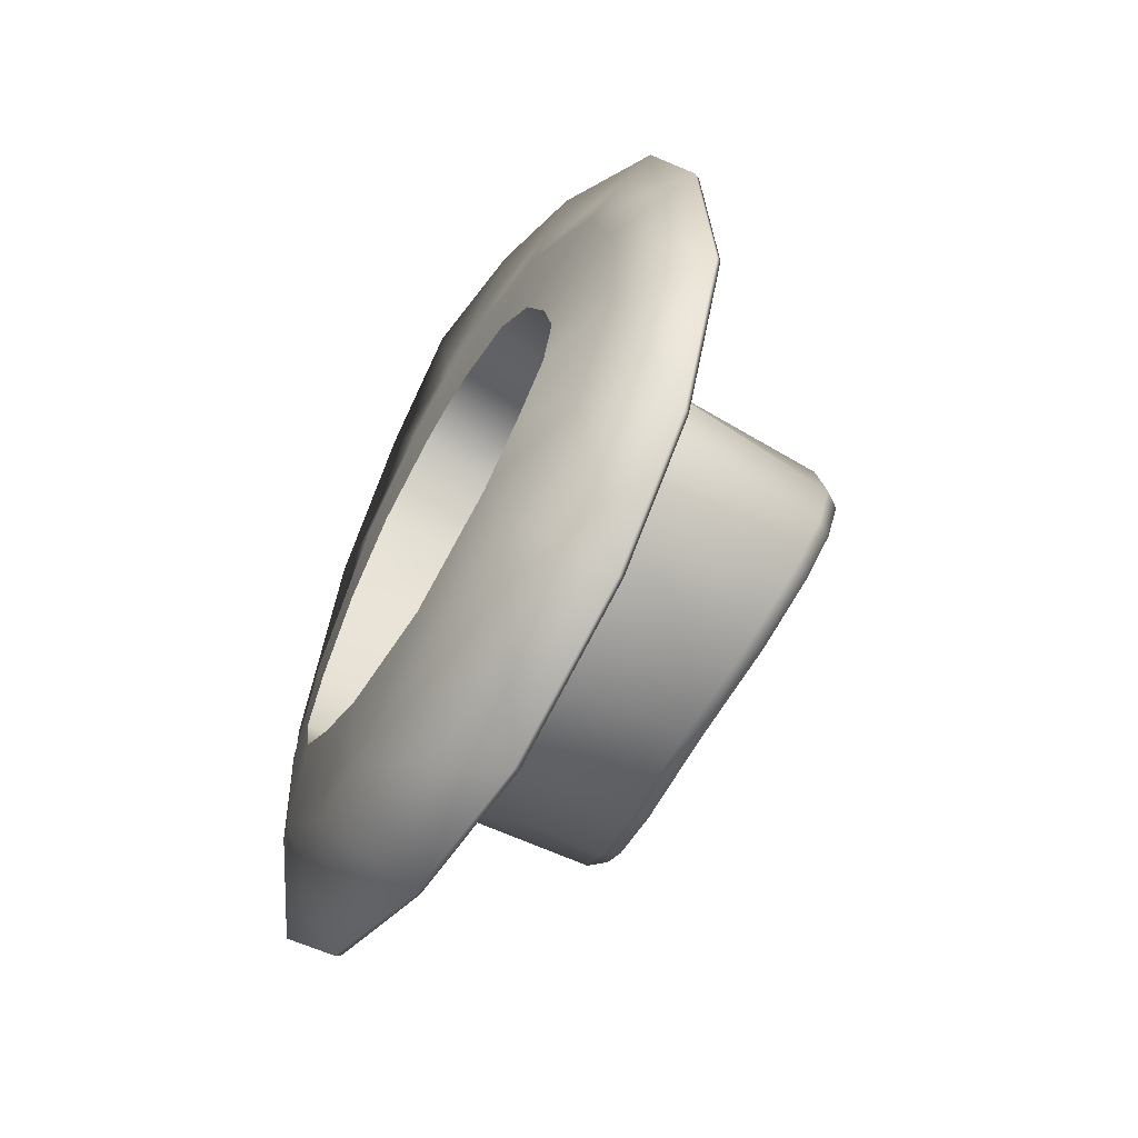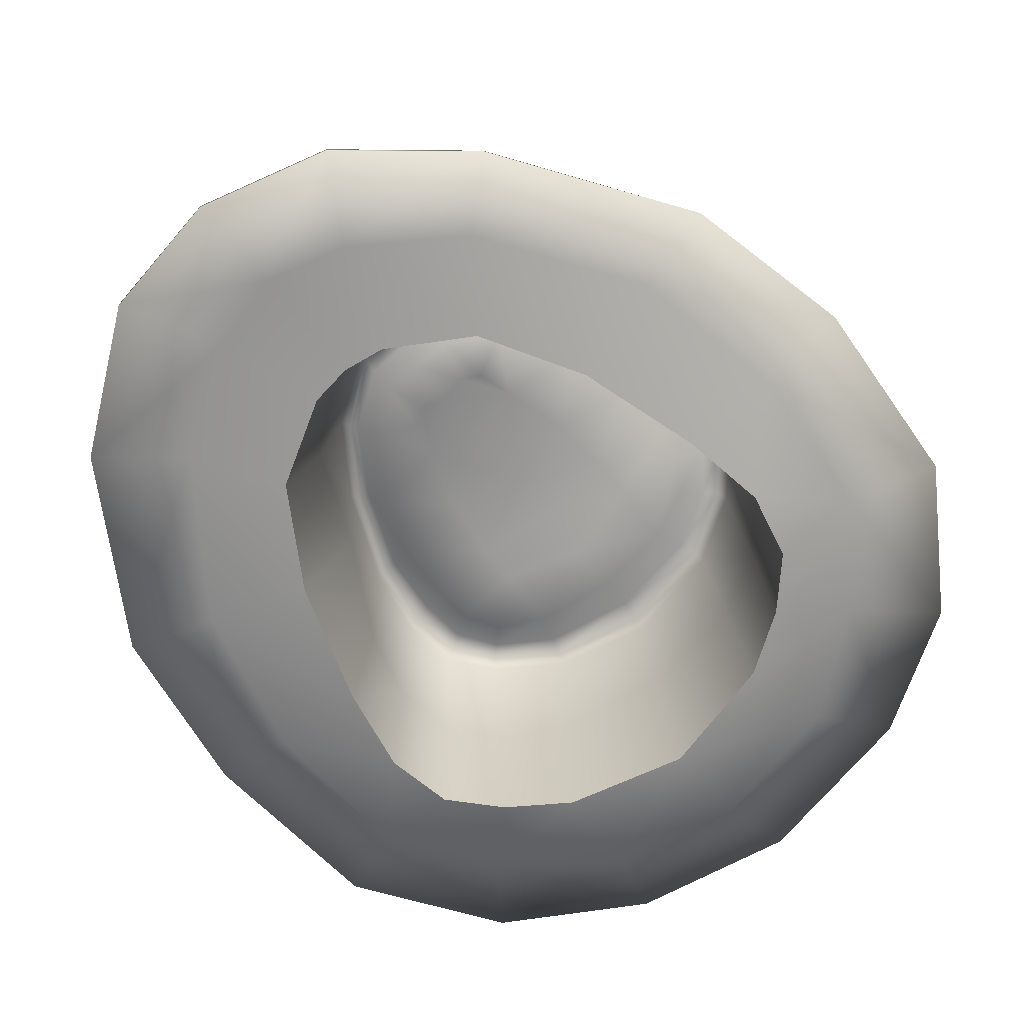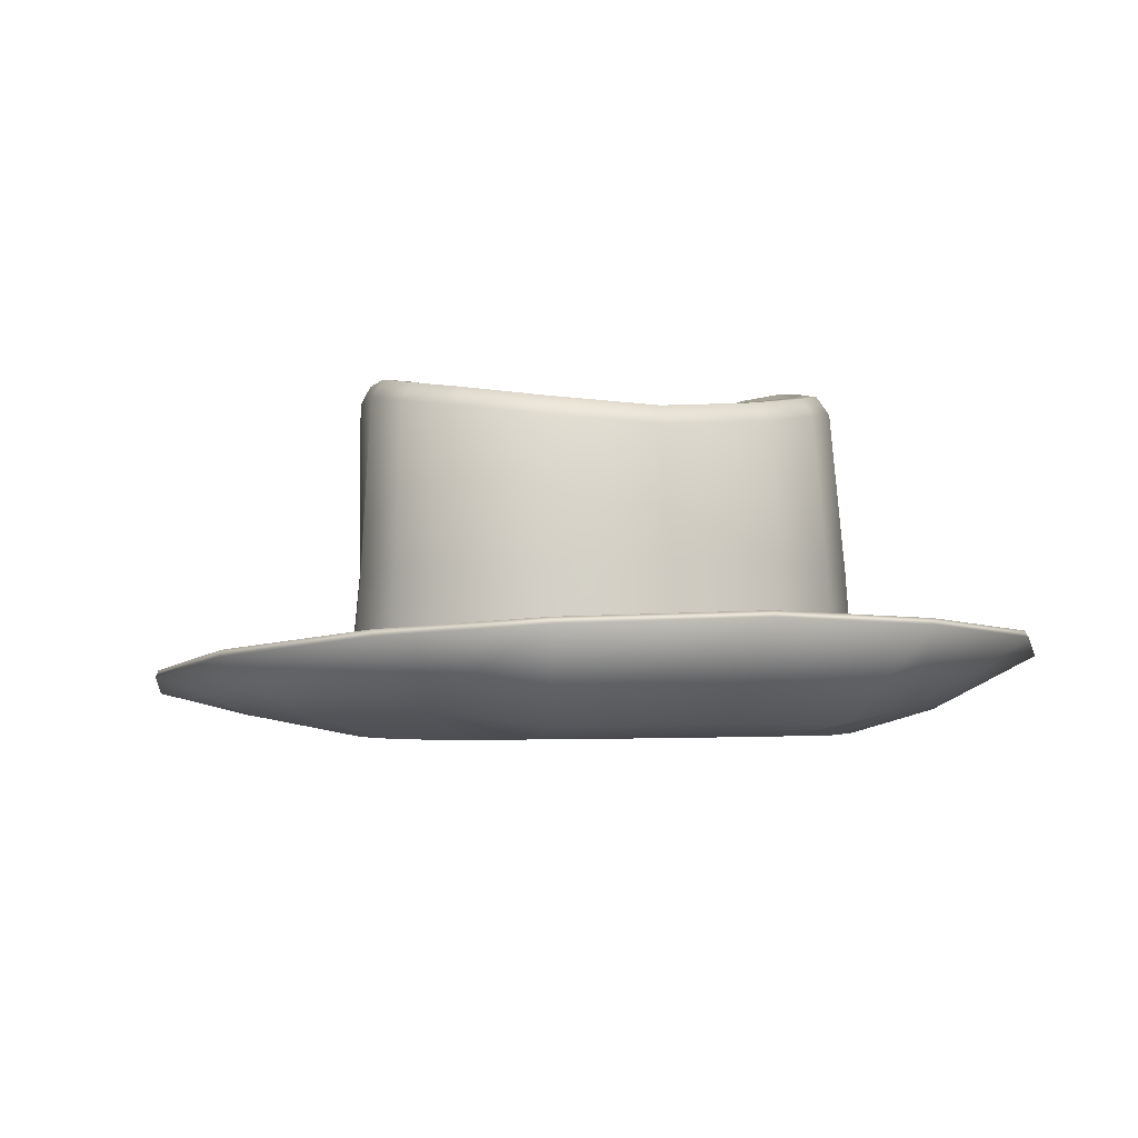
<metadata>
{"format":"obj","ext":"obj","renderer":"f3d","projection":"perspective","resolution":1024,"background":"white","views":[{"elev":-67.0,"azim":59.6,"up":"+Z"},{"elev":-69.9,"azim":38.8,"up":"+Y"},{"elev":-1.7,"azim":159.8,"up":"+Y"}]}
</metadata>
<code>
o strip_Plane.001
v 9.889 -0.9174 -7.159
v 10.44 -1.019 -4.06
v 7.988 -0.8429 -9.281
v 5.216 -0.7776 -11.07
v 1.914 -1.509 11.07
v 5.365 -1.418 8.649
v 9.656 -1.125 -0.5511
v 10.38 -4.491 -7.628
v 10.43 -4.494 -0.4496
v 5.497 -4.447 -11.8
v 8.282 -4.474 -9.9
v 5.909 -4.406 9.511
v 8.68 -4.443 4.992
v 2.056 -4.394 11.8
v 11.07 -4.508 -4.419
v 7.496 -1.272 4.178
v 8.013 -1.285 4.445
v 10.12 -1.125 -0.5269
v 5.708 -1.445 8.938
v 2.045 -1.544 11.45
v 5.328 -0.7456 -11.44
v 8.18 -0.8169 -9.622
v 10.84 -1.009 -4.194
v 10.21 -0.8982 -7.353
v 8.824 -1.198 1.813
v 9.763 -4.469 2.271
v 9.272 -1.205 1.959
v -9.889 -0.9174 -7.159
v -10.44 -1.019 -4.06
v -0 -1.517 11.26
v -7.988 -0.8429 -9.281
v -5.216 -0.7776 -11.07
v -1.914 -1.509 11.07
v -5.365 -1.418 8.649
v -0 -0.7351 -12.24
v -9.656 -1.125 -0.5511
v -10.38 -4.491 -7.628
v -10.43 -4.494 -0.4496
v -5.497 -4.447 -11.8
v -8.282 -4.474 -9.9
v -0 -4.391 12.09
v -0 -4.427 -13.2
v -5.909 -4.406 9.511
v -8.68 -4.443 4.992
v -2.056 -4.394 11.8
v -11.07 -4.508 -4.419
v -7.496 -1.272 4.178
v -8.013 -1.285 4.445
v -10.12 -1.125 -0.5269
v -0 -0.6992 -12.61
v -5.708 -1.445 8.938
v -2.045 -1.544 11.45
v -5.328 -0.7456 -11.44
v -8.18 -0.8169 -9.622
v -0 -1.553 11.64
v -10.84 -1.009 -4.194
v -10.21 -0.8982 -7.353
v -8.824 -1.198 1.813
v -9.763 -4.469 2.271
v -9.272 -1.205 1.959
v 2.045 -1.544 11.45
v -0 -1.553 11.64
v 10.21 -0.8982 -7.353
v 10.84 -1.009 -4.194
v -0 -0.6992 -12.61
v 5.328 -0.7456 -11.44
v 5.708 -1.445 8.938
v 8.18 -0.8169 -9.622
v 9.272 -1.205 1.959
v 8.013 -1.285 4.445
v 10.12 -1.125 -0.5269
v -2.045 -1.544 11.45
v -10.21 -0.8982 -7.353
v -10.84 -1.009 -4.194
v -5.328 -0.7456 -11.44
v -5.708 -1.445 8.938
v -8.18 -0.8169 -9.622
v -9.272 -1.205 1.959
v -8.013 -1.285 4.445
v -10.12 -1.125 -0.5269
f 64 24 1 2
f 71 64 2 7
f 24 22 3 1
f 19 17 16 6
f 61 19 6 5
f 27 71 7 25
f 22 66 4 3
f 66 65 35 4
f 62 61 5 30
f 20 55 41 14
f 63 23 15 8
f 50 21 10 42
f 67 20 14 12
f 68 63 8 11
f 69 70 13 26
f 70 67 12 13
f 21 68 11 10
f 23 18 9 15
f 18 69 26 9
f 17 27 25 16
f 74 29 28 57
f 80 36 29 74
f 57 28 31 54
f 51 34 47 48
f 72 33 34 51
f 60 58 36 80
f 54 31 32 75
f 75 32 35 65
f 62 30 33 72
f 52 45 41 55
f 73 37 46 56
f 50 42 39 53
f 76 43 45 52
f 77 40 37 73
f 78 59 44 79
f 79 44 43 76
f 53 39 40 77
f 56 46 38 49
f 49 38 59 78
f 48 47 58 60
o chapeau_Plane
v 8.909 9.263 -6.201
v 9.016 9.599 -0.5111
v 4.481 8.571 -9.764
v 7.387 8.978 -7.968
v 4.822 8.129 7.074
v 7.16 8.943 3.709
v 1.881 7.687 9.296
v 9.397 9.599 -3.694
v 6.783 8.503 -4.883
v 6.934 8.666 -0.5426
v 3.675 8.083 -7.294
v 5.815 8.419 -6.336
v 3.939 7.717 5.922
v 5.752 8.237 2.806
v 1.765 7.351 7.273
v 6.94 8.666 -3.401
v 4.171 8.619 -8.682
v 6.678 9 -7.24
v 7.934 9.267 -5.631
v 8.279 9.581 -3.565
v 6.522 8.967 3.222
v 4.44 8.206 6.483
v 1.843 7.792 8.27
v 8.053 9.581 -0.576
v 3.729 8.083 -4.449
v 3.703 8.199 -2.621
v 3.354 8.199 0.2816
v 2.516 8.158 3.197
v 2.062 7.717 4.949
v 1.204 7.717 5.434
v 9.379 8.502 -6.461
v 9.433 8.839 -0.5139
v 4.668 7.81 -10.15
v 7.704 8.217 -8.323
v 5.021 7.368 7.587
v 7.482 8.182 4.009
v 1.907 6.926 9.729
v 9.923 8.839 -3.839
v 9.83 1.821 -7.02
v 9.497 1.643 -0.6662
v 5.091 2.016 -10.92
v 7.926 1.8 -9.212
v 5.307 1.336 8.212
v 7.065 1.532 3.837
v 1.939 0.8937 10.89
v 10.37 1.757 -4.018
v 10.14 -4.512 -7.501
v 10.07 -4.529 -0.5253
v 5.387 -4.478 -11.54
v 8.103 -4.498 -9.69
v 5.712 -4.457 9.322
v 8.341 -4.496 4.879
v 1.966 -4.435 11.54
v 10.8 -4.529 -4.417
v 13.53 -3.631 -7.569
v 14.01 -3.809 -0.6414
v 12.55 -3.983 6.191
v 8.065 -4.347 12.76
v 3.536 -4.486 15.82
v 5.701 -4.679 19.5
v 10.75 -4.085 15.21
v 16.23 -3.029 7.041
v 17.94 -2.246 -0.6321
v 17.32 -1.39 -9.464
v 13.25 -0.6459 -15.87
v 7.76 -0.2106 -19.47
v 10.35 -3.406 -11.91
v 6.189 -3.959 -15.08
v -8.909 9.263 -6.201
v -9.016 9.599 -0.5111
v -4.481 8.571 -9.764
v -7.387 8.978 -7.968
v -0 7.572 9.502
v -0 8.247 -10.62
v -4.822 8.129 7.074
v -7.16 8.943 3.709
v -1.881 7.687 9.296
v -9.397 9.599 -3.694
v -6.783 8.503 -4.883
v -6.934 8.666 -0.5426
v -3.675 8.083 -7.294
v -5.815 8.419 -6.336
v -0 7.256 7.383
v -0 7.814 -7.673
v -3.939 7.717 5.922
v -5.752 8.237 2.806
v -1.765 7.351 7.273
v -6.94 8.666 -3.401
v -0 8.316 -9.338
v -4.171 8.619 -8.682
v -6.678 9 -7.24
v -7.934 9.267 -5.631
v -8.279 9.581 -3.565
v -6.522 8.967 3.222
v -4.44 8.206 6.483
v -1.843 7.792 8.27
v -0 7.685 8.427
v -8.053 9.581 -0.576
v -0 8.046 2.512
v -0 8.348 -0.7702
v -0 8.437 -3.232
v -0 8.034 -5.605
v -3.729 8.083 -4.449
v -3.703 8.199 -2.621
v -3.354 8.199 0.2816
v -2.516 8.158 3.197
v -0 7.651 5.142
v -2.062 7.717 4.949
v -1.204 7.717 5.434
v -9.379 8.502 -6.461
v -9.433 8.839 -0.5139
v -4.668 7.81 -10.15
v -7.704 8.217 -8.323
v -0 6.812 9.967
v -0 7.486 -11.08
v -5.021 7.368 7.587
v -7.482 8.182 4.009
v -1.907 6.926 9.729
v -9.923 8.839 -3.839
v -9.83 1.821 -7.02
v -9.497 1.643 -0.6662
v -5.091 2.016 -10.92
v -7.926 1.8 -9.212
v -0 0.7789 10.99
v -0 2.259 -11.87
v -5.307 1.336 8.212
v -7.065 1.532 3.837
v -1.939 0.8937 10.89
v -10.37 1.757 -4.018
v -10.14 -4.512 -7.501
v -10.07 -4.529 -0.5253
v -5.387 -4.478 -11.54
v -8.103 -4.498 -9.69
v -0 -4.429 11.82
v -0 -4.462 -12.94
v -5.712 -4.457 9.322
v -8.341 -4.496 4.879
v -1.966 -4.435 11.54
v -10.8 -4.529 -4.417
v -0 0.02553 -21.16
v -13.53 -3.631 -7.569
v -14.01 -3.809 -0.6414
v -12.55 -3.983 6.191
v -8.065 -4.347 12.76
v -3.536 -4.486 15.82
v -0 -4.561 16.79
v -0 -3.856 -16.46
v -0 -5.149 21.07
v -5.701 -4.679 19.99
v -11.52 -4.085 15.53
v -16.63 -3.029 7.261
v -17.94 -2.246 -0.6321
v -17.32 -1.39 -9.464
v -13.25 -0.6459 -15.87
v -7.174 -0.2106 -19.68
v -10.35 -3.406 -11.91
v -5.603 -3.959 -15.3
v 8.764 8.973 -6.087
v 8.845 9.301 -0.5819
v 4.437 8.286 -9.576
v 7.297 8.69 -7.805
v 4.722 7.847 6.914
v 7.021 8.655 3.577
v 1.833 7.411 9.102
v 9.226 9.299 -3.671
v 6.895 8.216 -4.893
v 7.053 8.377 -0.5328
v 3.719 7.784 -7.34
v 5.899 8.131 -6.382
v 4.039 7.413 5.953
v 5.862 7.937 2.814
v 1.817 7.042 7.321
v 7.053 8.379 -3.391
v 4.218 8.319 -8.723
v 6.752 8.702 -7.268
v 8.037 8.973 -5.631
v 8.374 9.282 -3.55
v 6.638 8.67 3.224
v 4.544 7.907 6.514
v 1.897 7.489 8.328
v 8.161 9.282 -0.575
v 3.748 7.782 -4.429
v 3.713 7.898 -2.606
v 3.368 7.899 0.2752
v 2.513 7.86 3.144
v 2.044 7.423 4.882
v 1.195 7.421 5.371
v 9.113 8.396 -6.32
v 9.145 8.756 -0.6087
v 4.569 7.71 -9.876
v 7.522 8.115 -8.093
v 4.802 7.281 7.379
v 7.225 8.094 3.854
v 1.806 6.821 9.45
v 9.622 8.74 -3.829
v 9.554 1.794 -6.88
v 9.213 1.625 -0.7679
v 4.977 1.977 -10.64
v 7.733 1.767 -8.98
v 5.069 1.296 8.018
v 6.794 1.505 3.707
v 1.835 0.8452 10.6
v 10.07 1.737 -4.023
v 9.872 -4.895 -7.373
v 9.823 -4.879 -0.6199
v 5.29 -4.83 -11.29
v 7.928 -4.886 -9.468
v 5.51 -4.753 9.138
v 8.124 -4.826 4.771
v 1.871 -4.716 11.27
v 10.5 -4.893 -4.432
v 13.62 -3.914 -7.618
v 14.1 -4.098 -0.6479
v 12.61 -4.278 6.197
v 8.093 -4.647 12.76
v 3.544 -4.785 15.8
v 5.713 -4.978 19.48
v 10.79 -4.383 15.21
v 16.3 -3.321 7.046
v 18.05 -2.525 -0.6445
v 17.44 -1.66 -9.527
v 13.36 -0.9014 -15.99
v 7.83 -0.454 -19.63
v 10.44 -3.681 -12.01
v 6.241 -4.24 -15.2
v -8.764 8.973 -6.087
v -8.845 9.301 -0.5819
v -4.437 8.286 -9.576
v -7.297 8.69 -7.805
v -0 7.291 9.318
v -0 7.959 -10.43
v -4.722 7.847 6.914
v -7.021 8.655 3.577
v -1.833 7.411 9.102
v -9.226 9.299 -3.671
v -6.895 8.216 -4.893
v -7.053 8.377 -0.5328
v -3.719 7.784 -7.34
v -5.899 8.131 -6.382
v -0 6.943 7.418
v -0 7.512 -7.722
v -4.039 7.413 5.953
v -5.862 7.937 2.814
v -1.817 7.042 7.321
v -7.053 8.379 -3.391
v -0 8.012 -9.382
v -4.218 8.319 -8.723
v -6.752 8.702 -7.268
v -8.037 8.973 -5.631
v -8.374 9.282 -3.55
v -6.638 8.67 3.224
v -4.544 7.907 6.514
v -1.897 7.489 8.328
v -0 7.378 8.477
v -8.161 9.282 -0.575
v -0 7.747 2.477
v -0 8.048 -0.7797
v -0 8.137 -3.216
v -0 7.734 -5.579
v -3.748 7.782 -4.429
v -3.713 7.898 -2.606
v -3.368 7.899 0.2752
v -2.513 7.86 3.144
v -0 7.354 5.091
v -2.044 7.423 4.882
v -1.195 7.421 5.371
v -9.113 8.396 -6.32
v -9.145 8.756 -0.6087
v -4.569 7.71 -9.876
v -7.522 8.115 -8.093
v -0 6.706 9.68
v -0 7.388 -10.79
v -4.802 7.281 7.379
v -7.225 8.094 3.854
v -1.806 6.821 9.45
v -9.622 8.74 -3.829
v -9.554 1.794 -6.88
v -9.213 1.625 -0.7679
v -4.977 1.977 -10.64
v -7.733 1.767 -8.98
v -0 0.7314 10.69
v -0 2.217 -11.57
v -5.069 1.296 8.018
v -6.794 1.505 3.707
v -1.835 0.8452 10.6
v -10.07 1.737 -4.023
v -9.872 -4.895 -7.373
v -9.823 -4.879 -0.6199
v -5.29 -4.83 -11.29
v -7.927 -4.888 -9.468
v -0 -4.715 11.55
v 0.000229 -4.792 -12.65
v -5.51 -4.753 9.138
v -8.124 -4.826 4.771
v -1.871 -4.716 11.27
v -10.5 -4.893 -4.432
v 0.001544 -0.2086 -21.35
v -13.62 -3.914 -7.618
v -14.1 -4.098 -0.6491
v -12.6 -4.278 6.194
v -8.09 -4.647 12.76
v -3.544 -4.785 15.8
v -0.000536 -4.86 16.77
v 0.001038 -4.137 -16.6
v -0.000987 -5.447 21.04
v -5.714 -4.978 19.97
v -11.55 -4.383 15.52
v -16.7 -3.322 7.261
v -18.05 -2.526 -0.6463
v -17.44 -1.66 -9.527
v -13.36 -0.9017 -15.99
v -7.239 -0.4539 -19.85
v -10.44 -3.68 -12.01
v -5.651 -4.24 -15.42
v 5.712 -4.457 9.322
v 8.341 -4.496 4.879
v 10.07 -4.529 -0.5253
v 10.14 -4.512 -7.501
v 8.103 -4.498 -9.69
v 10.8 -4.529 -4.417
v 1.966 -4.435 11.54
v 5.387 -4.478 -11.54
v -0 -4.462 -12.94
v -0 -4.429 11.82
v -5.712 -4.457 9.322
v -8.341 -4.496 4.879
v -10.07 -4.529 -0.5253
v -10.14 -4.512 -7.501
v -8.103 -4.498 -9.69
v -10.8 -4.529 -4.417
v -1.966 -4.435 11.54
v -5.387 -4.478 -11.54
v 5.51 -4.753 9.138
v 8.124 -4.826 4.771
v 9.823 -4.879 -0.6199
v 9.872 -4.895 -7.373
v 7.928 -4.886 -9.468
v 10.5 -4.893 -4.432
v 1.871 -4.716 11.27
v 5.29 -4.83 -11.29
v 0.000229 -4.792 -12.65
v -0 -4.715 11.55
v -5.51 -4.753 9.138
v -8.124 -4.826 4.771
v -9.823 -4.879 -0.6199
v -9.872 -4.895 -7.373
v -7.927 -4.888 -9.468
v -10.5 -4.893 -4.432
v -1.871 -4.716 11.27
v -5.29 -4.83 -11.29
f 97 169 164 91
f 99 98 92 89
f 98 97 91 92
f 100 99 89 96
f 102 101 94 93
f 177 103 95 163
f 103 102 93 95
f 101 104 90 94
f 104 100 96 90
f 82 88 100 104
f 86 82 104 101
f 87 85 102 103
f 153 87 103 177
f 85 86 101 102
f 88 81 99 100
f 84 83 97 98
f 81 84 98 99
f 83 154 169 97
f 89 92 91 105
f 91 164 182 105
f 181 106 105 182
f 180 107 106 181
f 108 107 180 179
f 163 95 110 187
f 109 110 95 93
f 93 94 108 109
f 187 110 108 179
f 109 108 110
f 94 90 107 108
f 90 96 106 107
f 96 89 105 106
f 154 83 113 195
f 84 81 111 114
f 83 84 114 113
f 81 88 118 111
f 86 85 115 116
f 87 153 194 117
f 85 87 117 115
f 82 86 116 112
f 88 82 112 118
f 114 111 119 122
f 113 114 122 121
f 111 118 126 119
f 116 115 123 124
f 117 194 204 125
f 115 117 125 123
f 112 116 124 120
f 118 112 120 126
f 195 113 121 205
f 124 123 395 396
f 125 204 404 401
f 123 125 401 395
f 120 124 396 397
f 126 120 397 400
f 205 121 402 403
f 122 119 398 399
f 121 122 399 402
f 119 126 400 398
f 220 227 148 146
f 145 147 135 144
f 143 136 137 142
f 141 138 139 140
f 146 148 147 145
f 144 135 136 143
f 142 137 138 141
f 140 139 226 228
f 215 129 148 227
f 129 130 147 148
f 130 127 135 147
f 127 134 135
f 134 128 136 135
f 128 132 137 136
f 132 131 138 137
f 131 133 139 138
f 133 214 226 139
f 170 161 164 169
f 172 159 162 171
f 171 162 161 170
f 173 168 159 172
f 175 165 166 174
f 177 163 167 176
f 176 167 165 175
f 174 166 160 178
f 178 160 168 173
f 150 178 173 158
f 156 174 178 150
f 157 176 175 155
f 153 177 176 157
f 155 175 174 156
f 158 173 172 149
f 152 171 170 151
f 149 172 171 152
f 151 170 169 154
f 159 183 161 162
f 161 183 182 164
f 181 182 183 184
f 180 181 184 185
f 186 179 180 185
f 163 187 189 167
f 188 165 167 189
f 165 188 186 166
f 187 179 186 189
f 188 189 186
f 166 186 185 160
f 160 185 184 168
f 168 184 183 159
f 154 195 192 151
f 152 193 190 149
f 151 192 193 152
f 149 190 199 158
f 156 197 196 155
f 157 198 194 153
f 155 196 198 157
f 150 191 197 156
f 158 199 191 150
f 193 203 200 190
f 192 202 203 193
f 190 200 209 199
f 197 207 206 196
f 198 208 204 194
f 196 206 208 198
f 191 201 207 197
f 199 209 201 191
f 195 205 202 192
f 207 406 405 206
f 208 411 404 204
f 206 405 411 208
f 201 407 406 207
f 209 410 407 201
f 205 403 412 202
f 203 409 408 200
f 202 412 409 203
f 200 408 410 209
f 220 235 237 227
f 234 233 221 236
f 232 231 223 222
f 230 229 225 224
f 235 234 236 237
f 233 232 222 221
f 231 230 224 223
f 229 228 226 225
f 215 227 237 212
f 212 237 236 213
f 213 236 221 210
f 210 221 219
f 219 221 222 211
f 211 222 223 217
f 217 223 224 216
f 216 224 225 218
f 218 225 226 214
f 254 248 321 326
f 256 246 249 255
f 255 249 248 254
f 257 253 246 256
f 259 250 251 258
f 334 320 252 260
f 260 252 250 259
f 258 251 247 261
f 261 247 253 257
f 239 261 257 245
f 243 258 261 239
f 244 260 259 242
f 310 334 260 244
f 242 259 258 243
f 245 257 256 238
f 241 255 254 240
f 238 256 255 241
f 240 254 326 311
f 246 262 248 249
f 248 262 339 321
f 338 339 262 263
f 337 338 263 264
f 265 336 337 264
f 320 344 267 252
f 266 250 252 267
f 250 266 265 251
f 344 336 265 267
f 266 267 265
f 251 265 264 247
f 247 264 263 253
f 253 263 262 246
f 311 352 270 240
f 241 271 268 238
f 240 270 271 241
f 238 268 275 245
f 243 273 272 242
f 244 274 351 310
f 242 272 274 244
f 239 269 273 243
f 245 275 269 239
f 271 279 276 268
f 270 278 279 271
f 268 276 283 275
f 273 281 280 272
f 274 282 361 351
f 272 280 282 274
f 269 277 281 273
f 275 283 277 269
f 352 362 278 270
f 281 414 413 280
f 282 419 422 361
f 280 413 419 282
f 277 415 414 281
f 283 418 415 277
f 362 421 420 278
f 279 417 416 276
f 278 420 417 279
f 276 416 418 283
f 377 303 305 384
f 302 301 292 304
f 300 299 294 293
f 298 297 296 295
f 303 302 304 305
f 301 300 293 292
f 299 298 295 294
f 297 385 383 296
f 372 384 305 286
f 286 305 304 287
f 287 304 292 284
f 284 292 291
f 291 292 293 285
f 285 293 294 289
f 289 294 295 288
f 288 295 296 290
f 290 296 383 371
f 327 326 321 318
f 329 328 319 316
f 328 327 318 319
f 330 329 316 325
f 332 331 323 322
f 334 333 324 320
f 333 332 322 324
f 331 335 317 323
f 335 330 325 317
f 307 315 330 335
f 313 307 335 331
f 314 312 332 333
f 310 314 333 334
f 312 313 331 332
f 315 306 329 330
f 309 308 327 328
f 306 309 328 329
f 308 311 326 327
f 316 319 318 340
f 318 321 339 340
f 338 341 340 339
f 337 342 341 338
f 343 342 337 336
f 320 324 346 344
f 345 346 324 322
f 322 323 343 345
f 344 346 343 336
f 345 343 346
f 323 317 342 343
f 317 325 341 342
f 325 316 340 341
f 311 308 349 352
f 309 306 347 350
f 308 309 350 349
f 306 315 356 347
f 313 312 353 354
f 314 310 351 355
f 312 314 355 353
f 307 313 354 348
f 315 307 348 356
f 350 347 357 360
f 349 350 360 359
f 347 356 366 357
f 354 353 363 364
f 355 351 361 365
f 353 355 365 363
f 348 354 364 358
f 356 348 358 366
f 352 349 359 362
f 364 363 423 424
f 365 361 422 429
f 363 365 429 423
f 358 364 424 425
f 366 358 425 428
f 362 359 430 421
f 360 357 426 427
f 359 360 427 430
f 357 366 428 426
f 377 384 394 392
f 391 393 378 390
f 389 379 380 388
f 387 381 382 386
f 392 394 393 391
f 390 378 379 389
f 388 380 381 387
f 386 382 383 385
f 372 369 394 384
f 369 370 393 394
f 370 367 378 393
f 367 376 378
f 376 368 379 378
f 368 374 380 379
f 374 373 381 380
f 373 375 382 381
f 375 371 383 382
f 140 228 385 297
f 141 140 297 298
f 142 141 298 299
f 143 142 299 300
f 144 143 300 301
f 145 144 301 302
f 146 145 302 303
f 220 146 303 377
f 228 229 386 385
f 229 230 387 386
f 230 231 388 387
f 231 232 389 388
f 232 233 390 389
f 233 234 391 390
f 234 235 392 391
f 235 220 377 392

</code>
